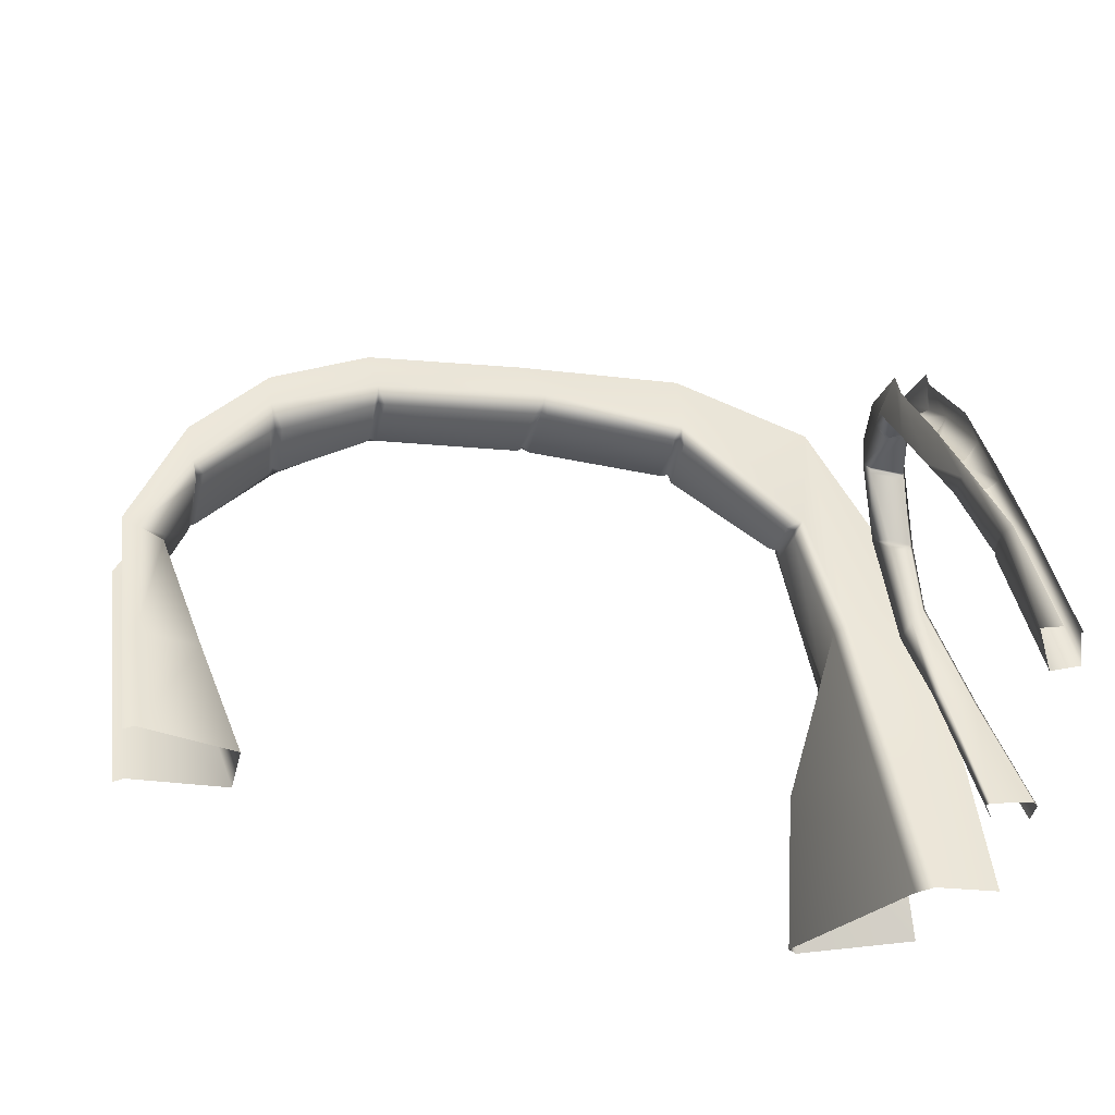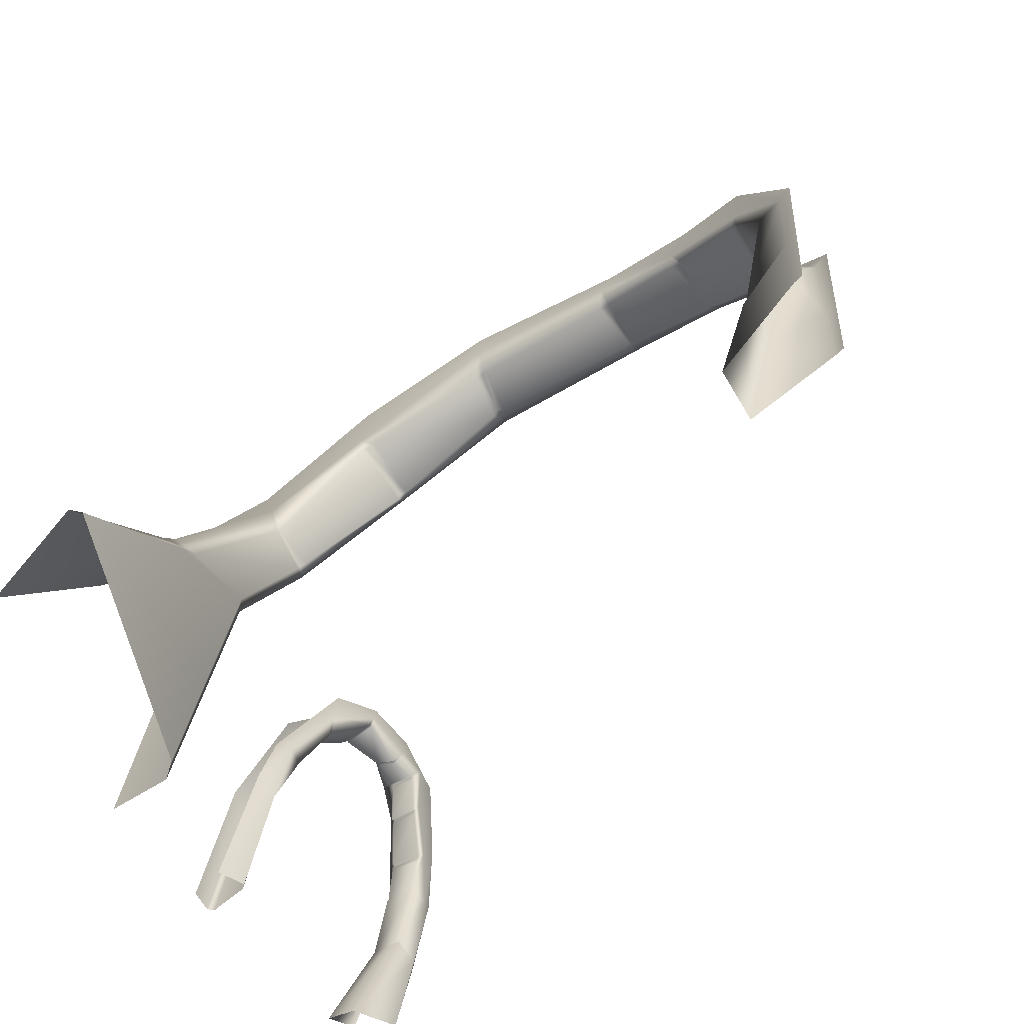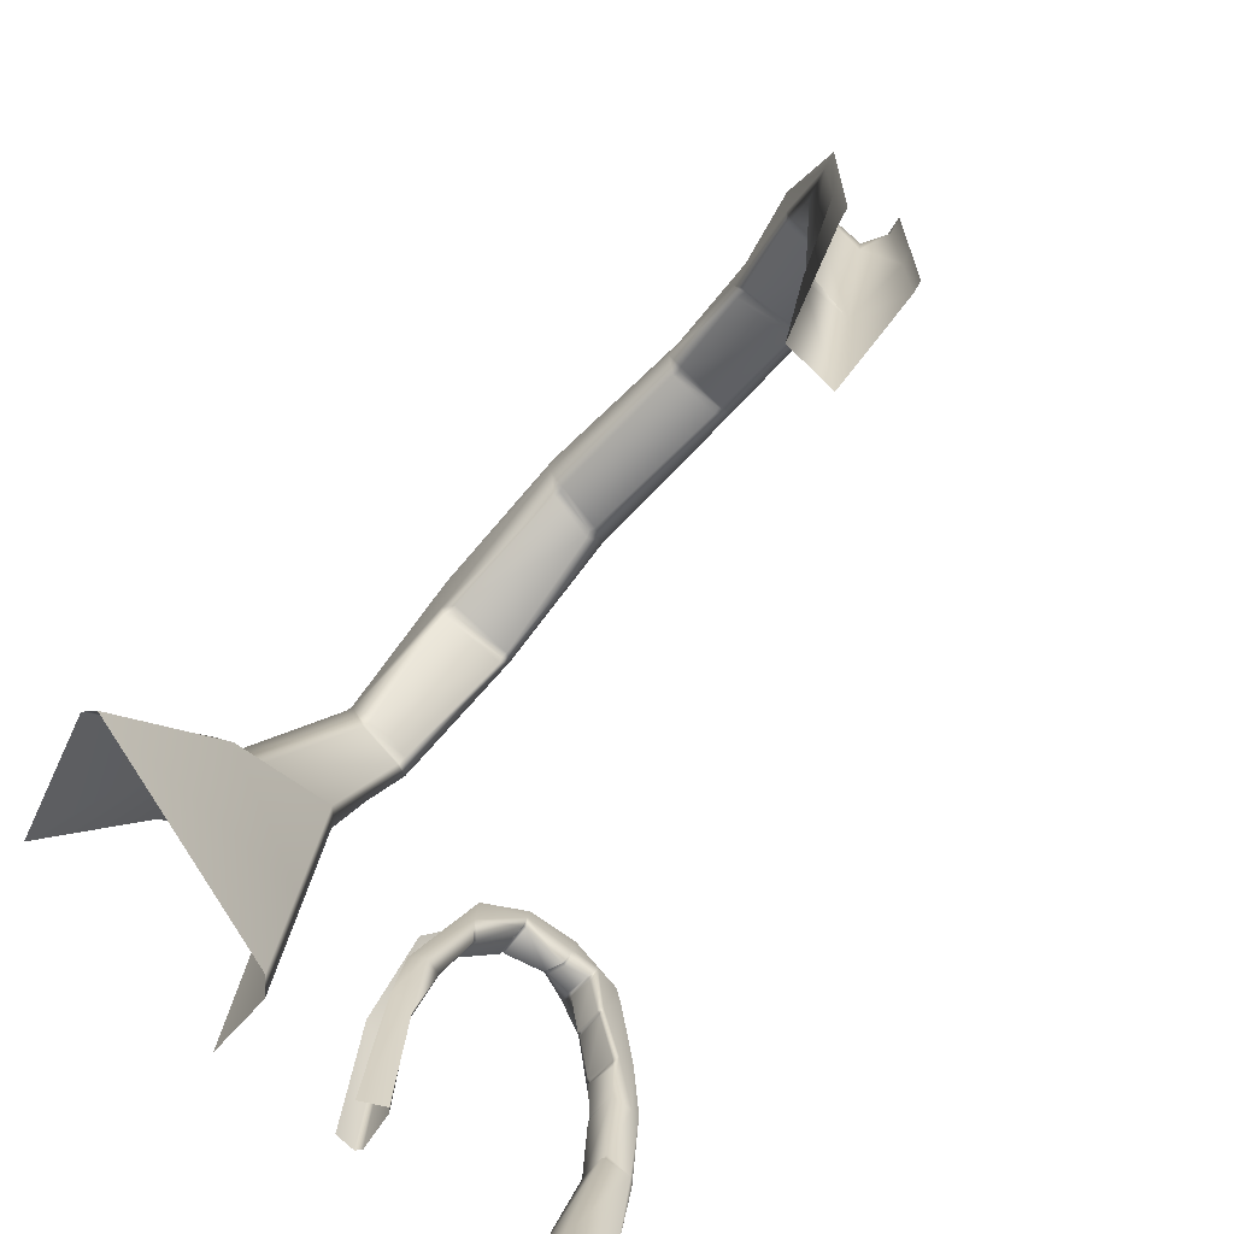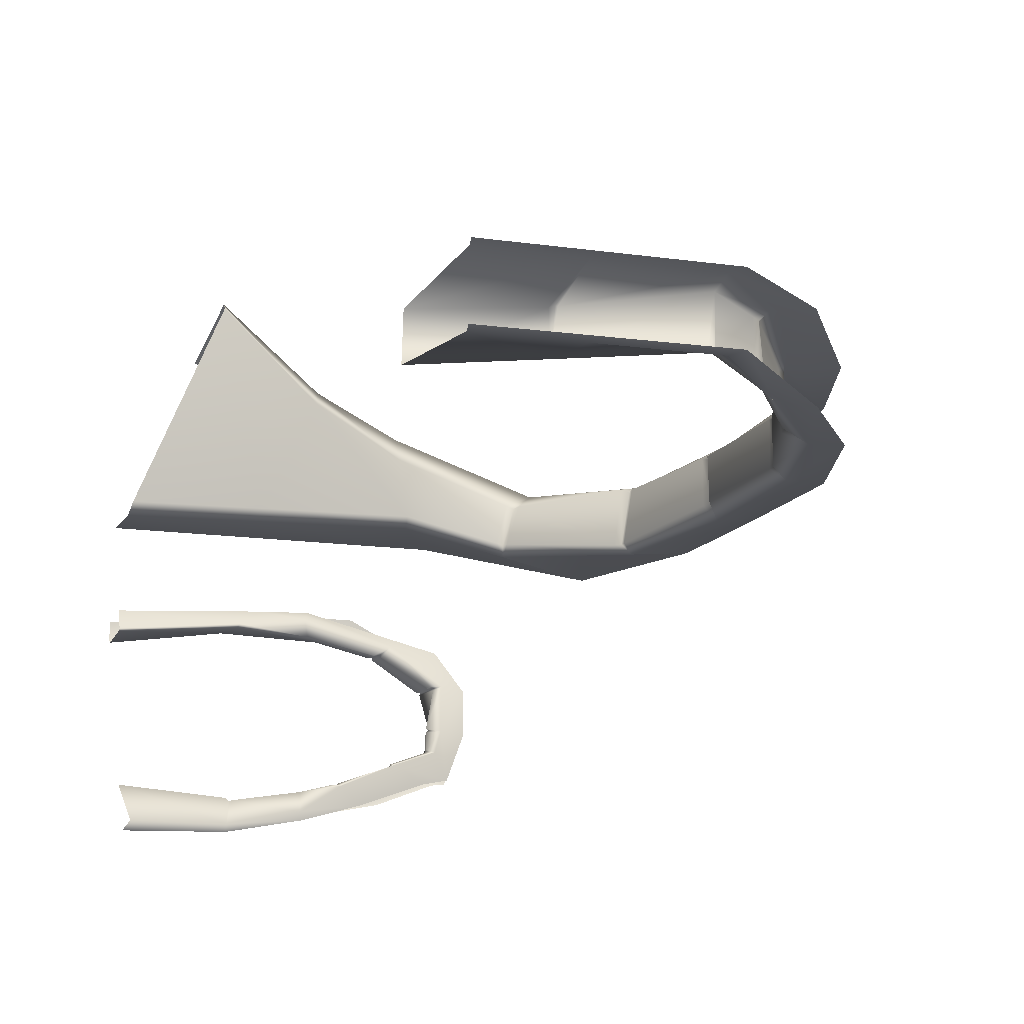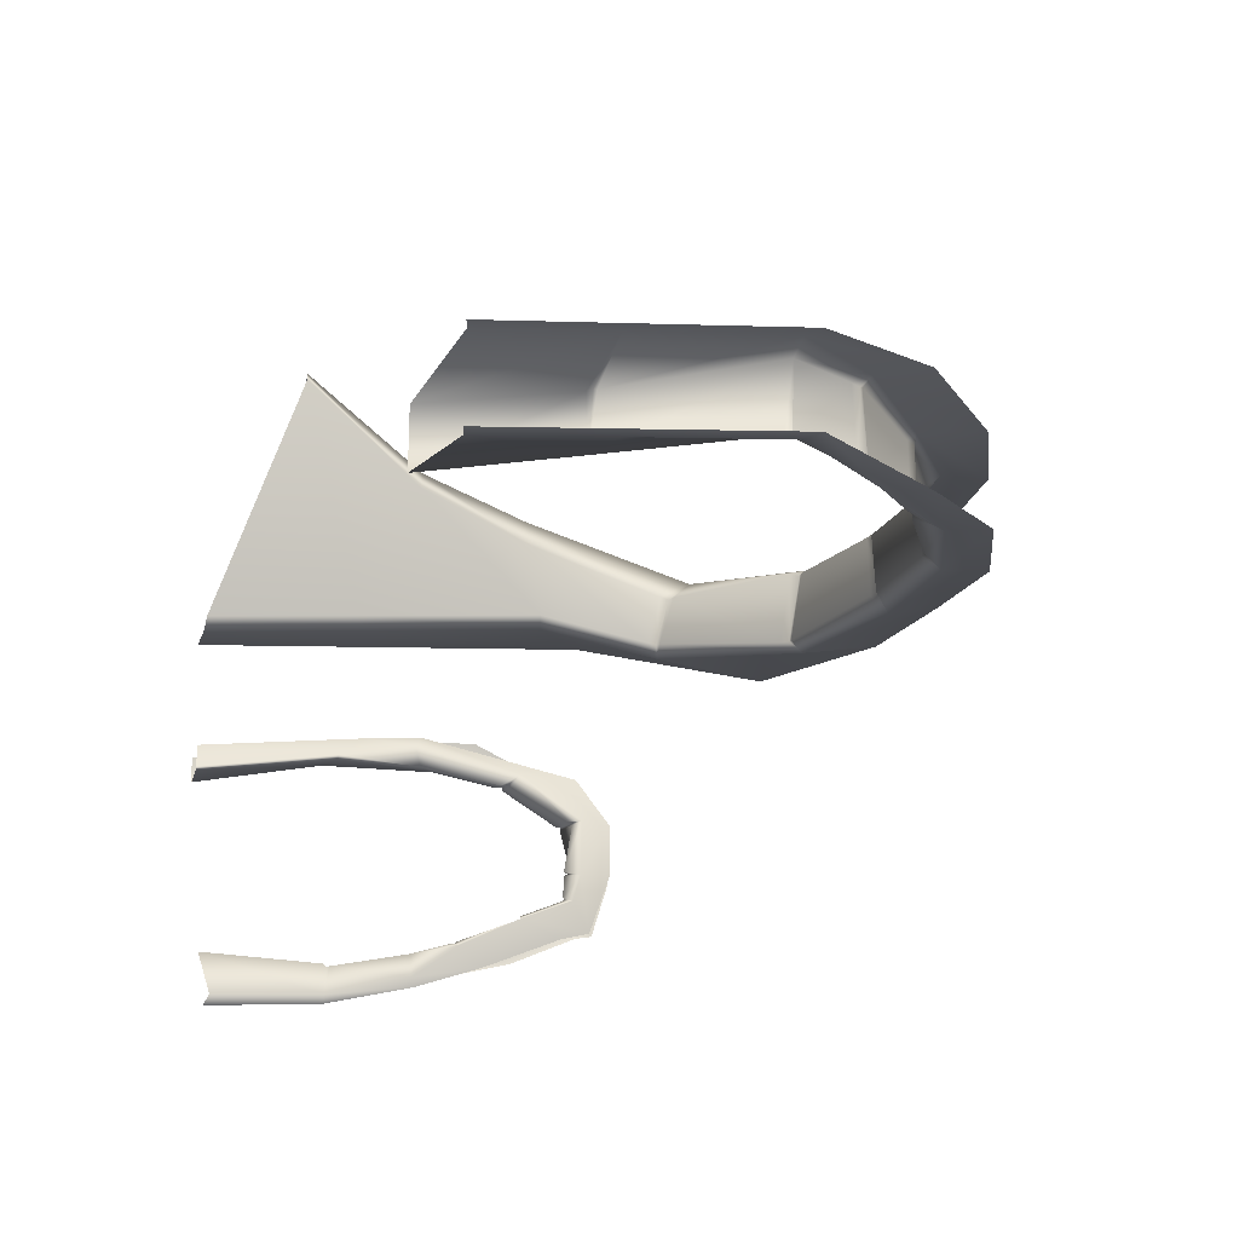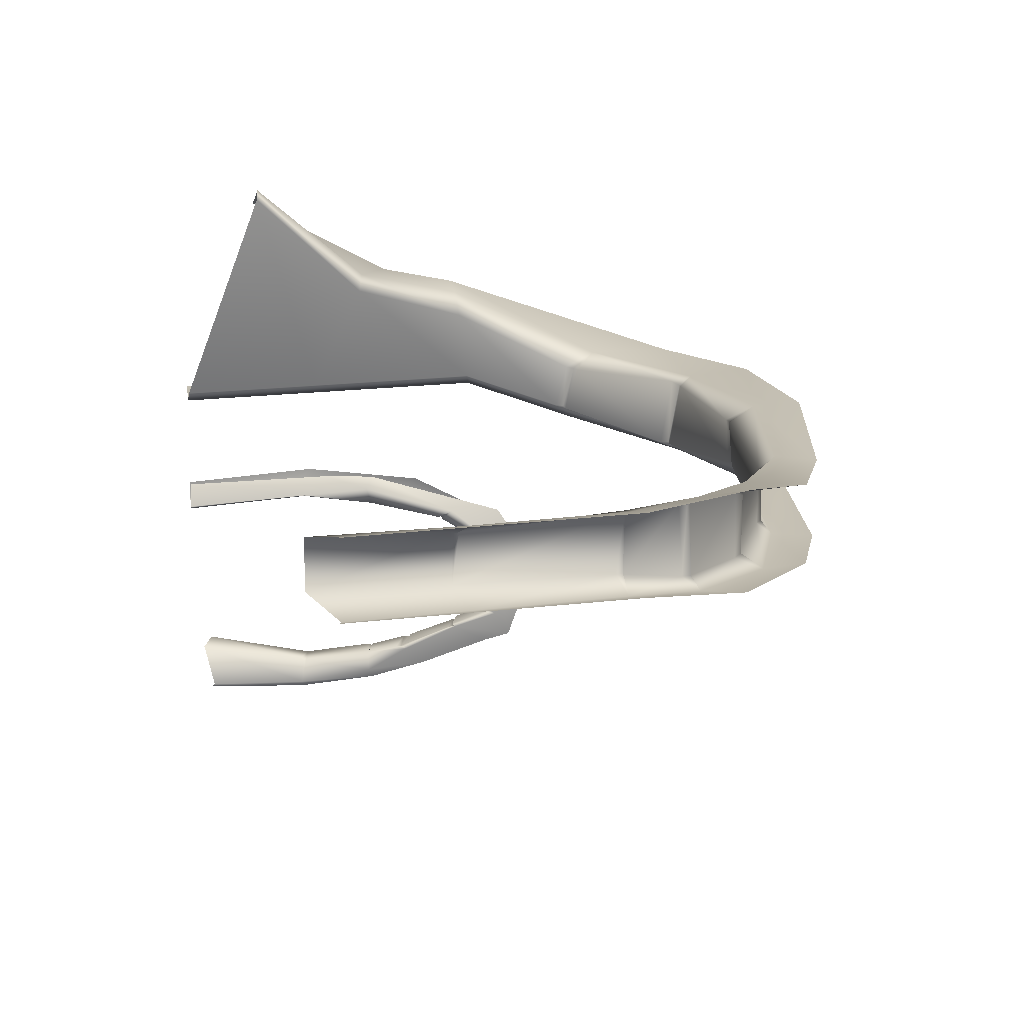
<metadata>
{"format":"obj","ext":"obj","renderer":"f3d","projection":"perspective","resolution":1024,"background":"white","views":[{"elev":-42.2,"azim":170.0,"up":"+Y"},{"elev":-71.0,"azim":34.9,"up":"+Y"},{"elev":-78.3,"azim":49.7,"up":"+Y"},{"elev":-17.6,"azim":62.5,"up":"+Z"},{"elev":-14.8,"azim":71.9,"up":"+Z"},{"elev":16.2,"azim":76.8,"up":"+Z"}]}
</metadata>
<code>
g default
v 0.9242 6.436 4.413
v 2.752 5.963 4.246
v 0.9962 6.243 3.521
v 2.693 5.967 3.401
v 3.801 5.457 4.293
v 3.743 5.501 3.448
v 4.593 4.597 4.507
v 4.534 4.602 3.458
v 5.138 3.401 4.513
v 5.079 3.406 3.668
v 4.799 0.5704 4.368
v 4.741 0.5749 3.522
v -0.7762 6.391 4.437
v -0.8347 6.396 3.591
v -2.334 5.83 4.386
v -2.272 5.691 3.5
v -3.686 3.368 5.122
v -3.545 4.04 4.023
v -3.849 0.888 6.177
v -3.937 -0.01954 3.852
v 0.8258 5.677 4.202
v 0.8968 5.908 4.402
v 2.614 5.549 4.279
v 2.558 5.415 4.104
v 0.6853 5.865 3.511
v 0.7004 5.768 3.713
v 2.542 5.439 3.56
v 2.562 5.553 3.413
v 3.577 4.885 4.297
v 3.605 4.854 4.165
v 3.62 4.849 3.563
v 3.69 5.067 3.405
v 4.449 4.107 4.432
v 4.395 4.017 4.336
v 4.389 4.077 3.623
v 4.434 4.16 3.474
v 4.976 3.293 4.488
v 4.674 3.318 4.412
v 4.671 3.305 3.794
v 4.918 3.298 3.642
v 4.689 0.6052 4.341
v 3.649 0.4138 4.048
v 3.61 0.4169 3.48
v 4.63 0.6097 3.496
v -0.8523 5.579 4.264
v -0.8868 5.723 4.358
v -0.848 5.597 3.465
v -0.8452 5.455 3.577
v -2.085 4.595 4.253
v -2.089 4.835 4.447
v -2.21 4.514 3.638
v -2.141 4.478 3.773
v -2.656 3.265 4.876
v -2.714 3.227 5.155
v -2.713 3.388 3.995
v -2.584 3.346 4.115
v -2.49 0.7791 6.412
v -2.596 0.8019 6.511
v -3.268 -0.06955 3.825
v -3.101 -0.06634 3.955
v -3.473 2.47 5.346
v -3.759 1.823 3.93
v -3.016 1.5 3.902
v -2.866 1.483 4.027
v -2.306 1.969 5.295
v -2.406 2.014 5.48
v 4.953 1.857 4.434
v 4.82 1.827 4.408
v 4.115 1.751 4.146
v 4.106 1.77 3.613
v 4.761 1.832 3.562
v 4.895 1.862 3.588
v 4.17 1.826 4.154
v 4.189 1.786 4.147
v 2.467 5.414 3.554
v 2.494 5.409 4.121
v 2.613 5.37 4.123
v 2.579 5.378 3.549
v 0.7721 5.707 3.69
v 0.8875 5.621 4.217
v 0.7631 5.626 4.224
v 0.6355 5.707 3.69
v -0.7696 5.444 3.569
v -0.7535 5.559 4.273
v -0.8939 5.498 4.303
v -0.8832 5.37 3.565
v 3.51 4.841 4.187
v 3.549 4.832 3.54
v 3.671 4.767 3.537
v 3.638 4.772 4.196
v 4.316 4.096 3.603
v 4.349 4.057 4.352
v 4.425 3.924 4.358
v 4.382 3.986 3.621
v 4.619 3.316 3.763
v 4.625 3.247 3.769
v -1.976 4.617 4.257
v -2.046 4.486 3.761
v -2.134 4.384 3.789
v -2.082 4.498 4.28
v -2.302 4.02 1.33
v -2.356 3.823 0.7506
v -2.588 4.095 1.307
v -2.696 3.953 0.7691
v -2.372 3.525 0.681
v -2.695 3.778 0.7412
v -2.542 2.752 0.384
v -2.922 3.15 0.4853
v -2.701 2.102 0.1842
v -3.063 2.255 0.2857
v -3.299 0.07674 -0.00572
v -3.587 0.2575 0.2374
v -2.361 4.045 1.87
v -2.782 4.174 1.888
v -2.526 3.724 2.364
v -2.693 3.769 2.211
v -2.927 2.174 2.79
v -2.864 2.732 2.748
v -3.482 -0.0545 2.679
v -3.831 -0.04489 2.614
v -2.436 3.609 1.362
v -2.305 3.713 1.339
v -2.263 3.62 1.064
v -2.382 3.558 1.085
v -2.682 3.793 1.404
v -2.613 3.735 1.401
v -2.637 3.672 1.091
v -2.795 3.777 1.084
v -2.395 3.126 0.8808
v -2.466 3.128 0.8702
v -2.757 3.232 0.8642
v -2.86 3.416 0.8084
v -2.496 2.507 0.5984
v -2.565 2.461 0.6191
v -2.892 2.63 0.6213
v -3.029 2.84 0.5522
v -2.693 2.055 0.2789
v -2.701 2.05 0.5159
v -3.029 2.162 0.487
v -3.104 2.184 0.3939
v -3.119 0.1106 0.0899
v -3.34 0.01615 0.5352
v -3.659 0.1376 0.5526
v -3.592 0.2914 0.2861
v -2.409 3.665 1.894
v -2.339 3.735 1.905
v -2.751 3.726 1.893
v -2.737 3.626 1.892
v -2.65 3.022 2.285
v -2.515 3.133 2.385
v -2.916 3.067 2.324
v -2.87 3.026 2.303
v -2.856 2.151 2.466
v -2.792 2.087 2.665
v -3.017 2.356 2.484
v -2.978 2.313 2.443
v -3.38 -0.07514 2.391
v -3.34 -0.07555 2.425
v -3.842 -0.04478 2.401
v -3.789 -0.04531 2.348
v -3.107 1.616 2.783
v -3.384 1.45 2.816
v -3.465 1.266 2.58
v -3.419 1.237 2.533
v -3.1 1.33 2.542
v -3.016 1.329 2.574
v -3.003 1.242 0.02096
v -2.925 1.221 0.1026
v -2.954 1.213 0.4148
v -3.267 1.349 0.3862
v -3.278 1.414 0.2707
v -3.252 1.434 0.2078
v -2.925 1.277 0.3891
v -2.942 1.244 0.3802
v -2.647 3.655 1.12
v -2.376 3.55 1.109
v -2.384 3.523 1.065
v -2.658 3.631 1.077
v -2.636 3.703 1.379
v -2.442 3.574 1.342
v -2.438 3.575 1.381
v -2.636 3.703 1.422
v -2.742 3.622 1.868
v -2.409 3.652 1.863
v -2.41 3.612 1.907
v -2.76 3.579 1.904
v -2.459 3.115 0.9059
v -2.772 3.225 0.8913
v -2.79 3.18 0.8451
v -2.472 3.065 0.8577
v -2.897 2.647 0.6487
v -2.547 2.486 0.6362
v -2.579 2.392 0.6074
v -2.917 2.568 0.6239
v -3.041 2.176 0.5066
v -3.056 2.126 0.5045
v -2.644 3.035 2.25
v -2.873 3.032 2.272
v -2.884 2.969 2.301
v -2.661 2.961 2.284
g pCube9
f 21 22 81
f 22 21 80
f 29 87 30
f 25 26 82
f 26 25 79
f 88 32 31
f 29 30 90
f 31 32 89
f 33 93 38 37
f 94 36 40 95
f 68 69 42 41
f 70 71 44 43
f 45 46 85
f 47 48 86
f 100 50 54 53
f 51 99 56 55
f 65 66 58 57
f 63 64 60 59
f 22 23 2 1
f 3 4 28 25
f 26 79 80 21
f 2 23 29 5
f 28 4 6 32
f 87 88 31 30
f 5 29 33 7
f 32 6 8 36
f 30 31 89 90
f 7 33 37 9
f 36 8 10 40
f 93 94 95 38
f 67 68 41 11
f 71 72 12 44
f 69 70 43 42
f 22 1 13 46
f 3 25 47 14
f 26 21 81 82
f 46 13 15 50
f 14 47 51 16
f 48 45 85 86
f 50 15 17 54
f 16 51 55 18
f 99 100 53 56
f 66 61 19 58
f 62 63 59 20
f 64 65 57 60
f 18 55 63 62
f 55 56 64 63
f 56 53 65 64
f 53 54 66 65
f 54 17 61 66
f 9 37 68 67
f 37 38 73 68
f 38 96 70 73
f 96 40 71 70
f 40 10 72 71
f 74 70 69
f 68 73 74
f 68 74 69
f 73 70 74
f 75 28 27
f 76 75 27 24
f 23 76 24
f 23 24 77
f 24 27 78 77
f 27 28 78
f 79 25 28 75
f 80 79 75 76
f 22 80 76 23
f 84 46 45
f 83 84 45 48
f 47 83 48
f 25 82 83 47
f 82 81 84 83
f 81 22 46 84
f 85 46 50 97
f 86 85 97 98
f 47 86 98 51
f 23 77 87 29
f 77 78 88 87
f 78 28 32 88
f 89 32 36 91
f 90 89 91 92
f 29 90 92 33
f 91 36 35
f 92 91 35 34
f 33 92 34
f 33 34 93
f 34 35 94 93
f 35 36 94
f 95 40 39
f 38 95 39
f 38 39 96
f 39 40 96
f 97 50 49
f 98 97 49 52
f 51 98 52
f 51 52 99
f 52 49 100 99
f 49 50 100
f 121 122 181
f 122 121 180
f 129 187 130
f 125 126 182
f 126 125 179
f 188 132 131
f 129 130 190
f 131 132 189
f 133 193 138 137
f 194 136 140 195
f 168 169 142 141
f 170 171 144 143
f 145 146 185
f 147 148 186
f 200 150 154 153
f 151 199 156 155
f 165 166 158 157
f 163 164 160 159
f 122 123 102 101
f 103 104 128 125
f 126 179 180 121
f 102 123 129 105
f 128 104 106 132
f 187 188 131 130
f 105 129 133 107
f 132 106 108 136
f 130 131 189 190
f 107 133 137 109
f 136 108 110 140
f 193 194 195 138
f 167 168 141 111
f 171 172 112 144
f 169 170 143 142
f 122 101 113 146
f 103 125 147 114
f 126 121 181 182
f 146 113 115 150
f 114 147 151 116
f 148 145 185 186
f 150 115 117 154
f 116 151 155 118
f 199 200 153 156
f 166 161 119 158
f 162 163 159 120
f 164 165 157 160
f 118 155 163 162
f 155 156 164 163
f 156 153 165 164
f 153 154 166 165
f 154 117 161 166
f 109 137 168 167
f 137 138 173 168
f 138 196 170 173
f 196 140 171 170
f 140 110 172 171
f 174 170 169
f 168 173 174
f 168 174 169
f 173 170 174
f 175 128 127
f 176 175 127 124
f 123 176 124
f 123 124 177
f 124 127 178 177
f 127 128 178
f 179 125 128 175
f 180 179 175 176
f 122 180 176 123
f 184 146 145
f 183 184 145 148
f 147 183 148
f 125 182 183 147
f 182 181 184 183
f 181 122 146 184
f 185 146 150 197
f 186 185 197 198
f 147 186 198 151
f 123 177 187 129
f 177 178 188 187
f 178 128 132 188
f 189 132 136 191
f 190 189 191 192
f 129 190 192 133
f 191 136 135
f 192 191 135 134
f 133 192 134
f 133 134 193
f 134 135 194 193
f 135 136 194
f 195 140 139
f 138 195 139
f 138 139 196
f 139 140 196
f 197 150 149
f 198 197 149 152
f 151 198 152
f 151 152 199
f 152 149 200 199
f 149 150 200

</code>
